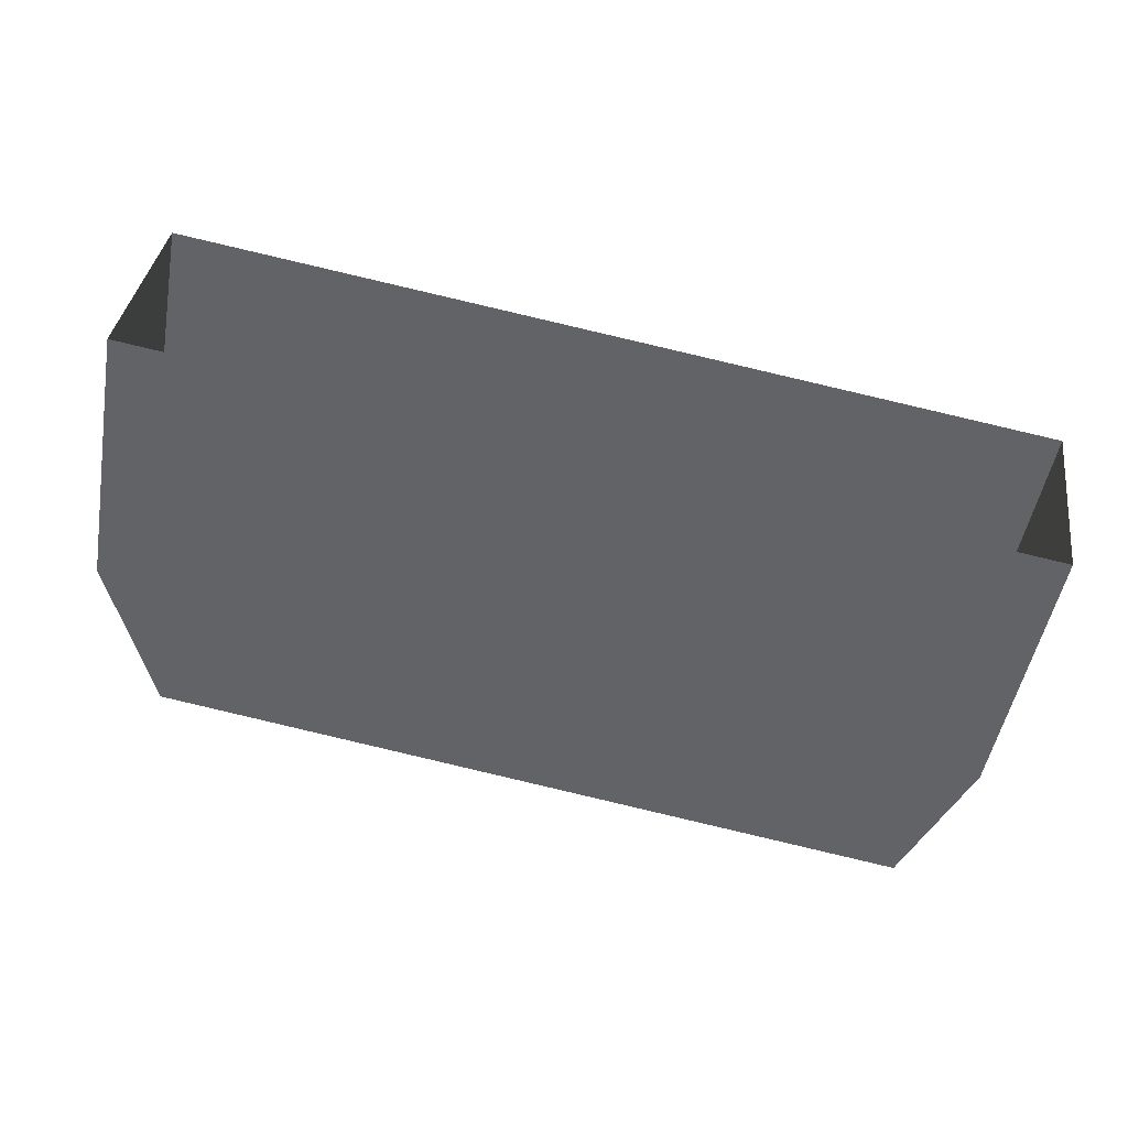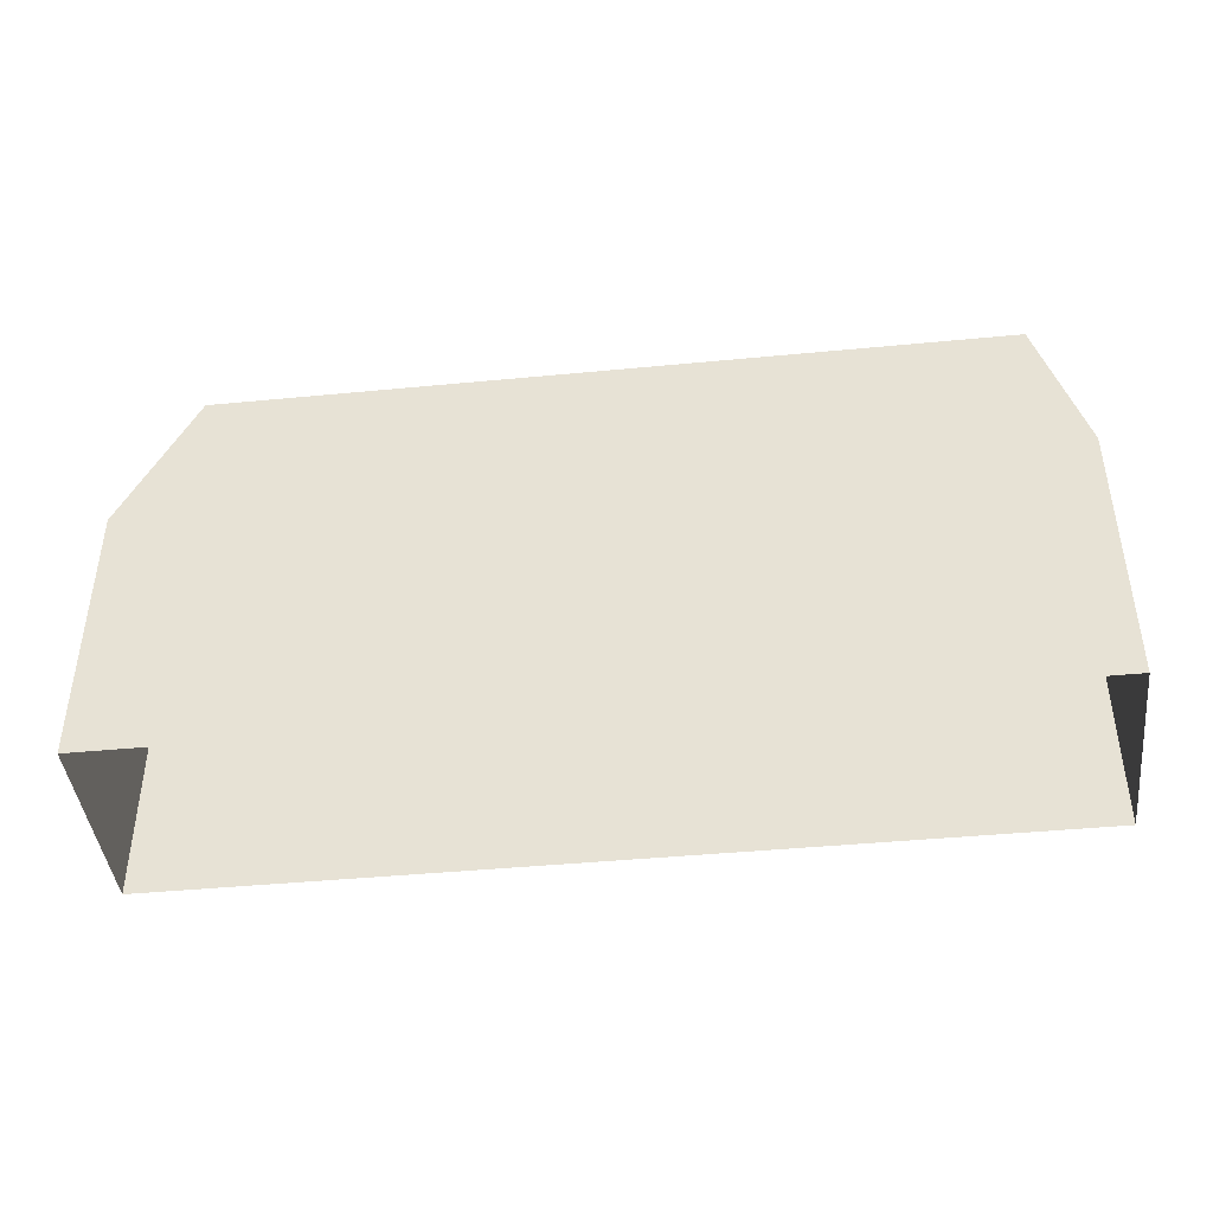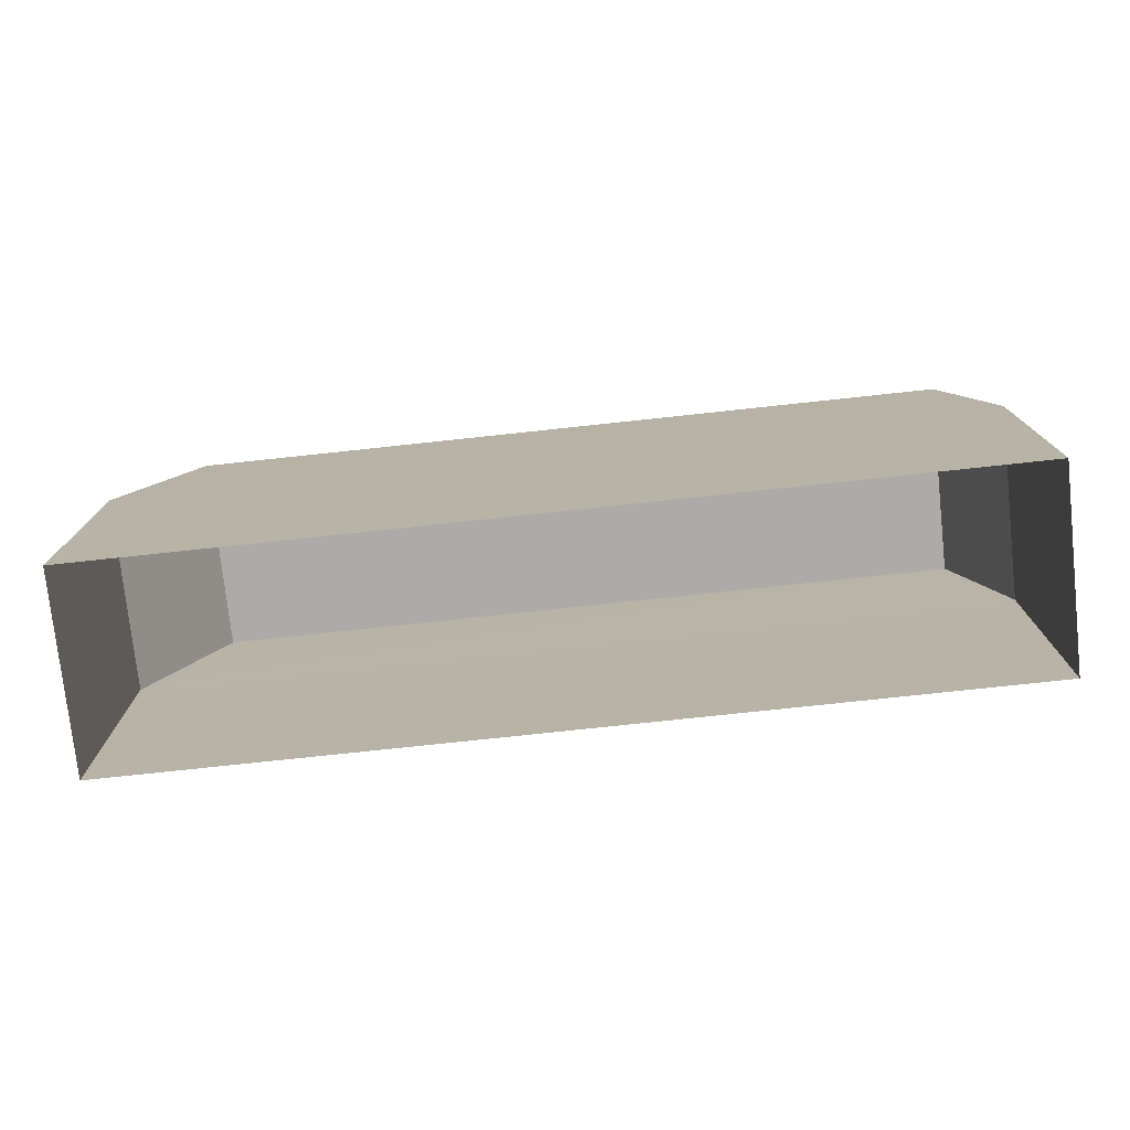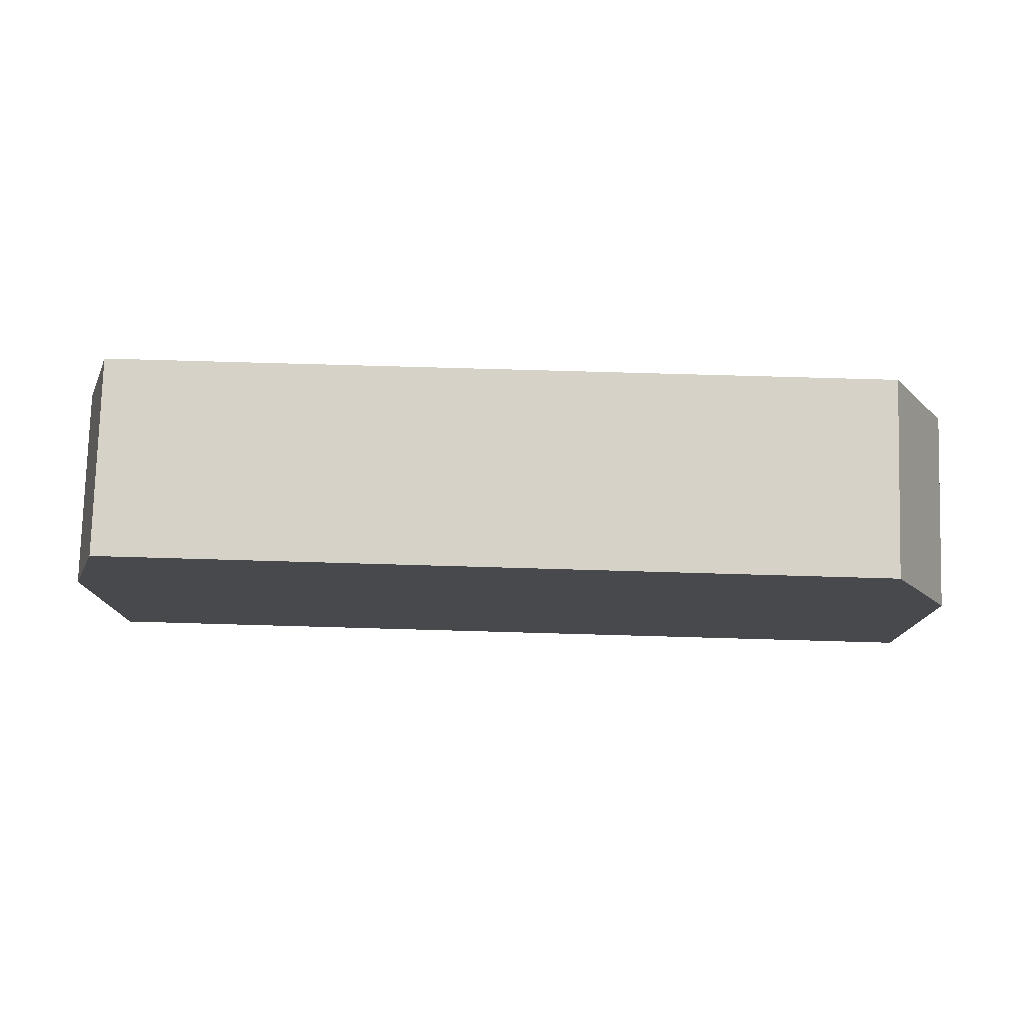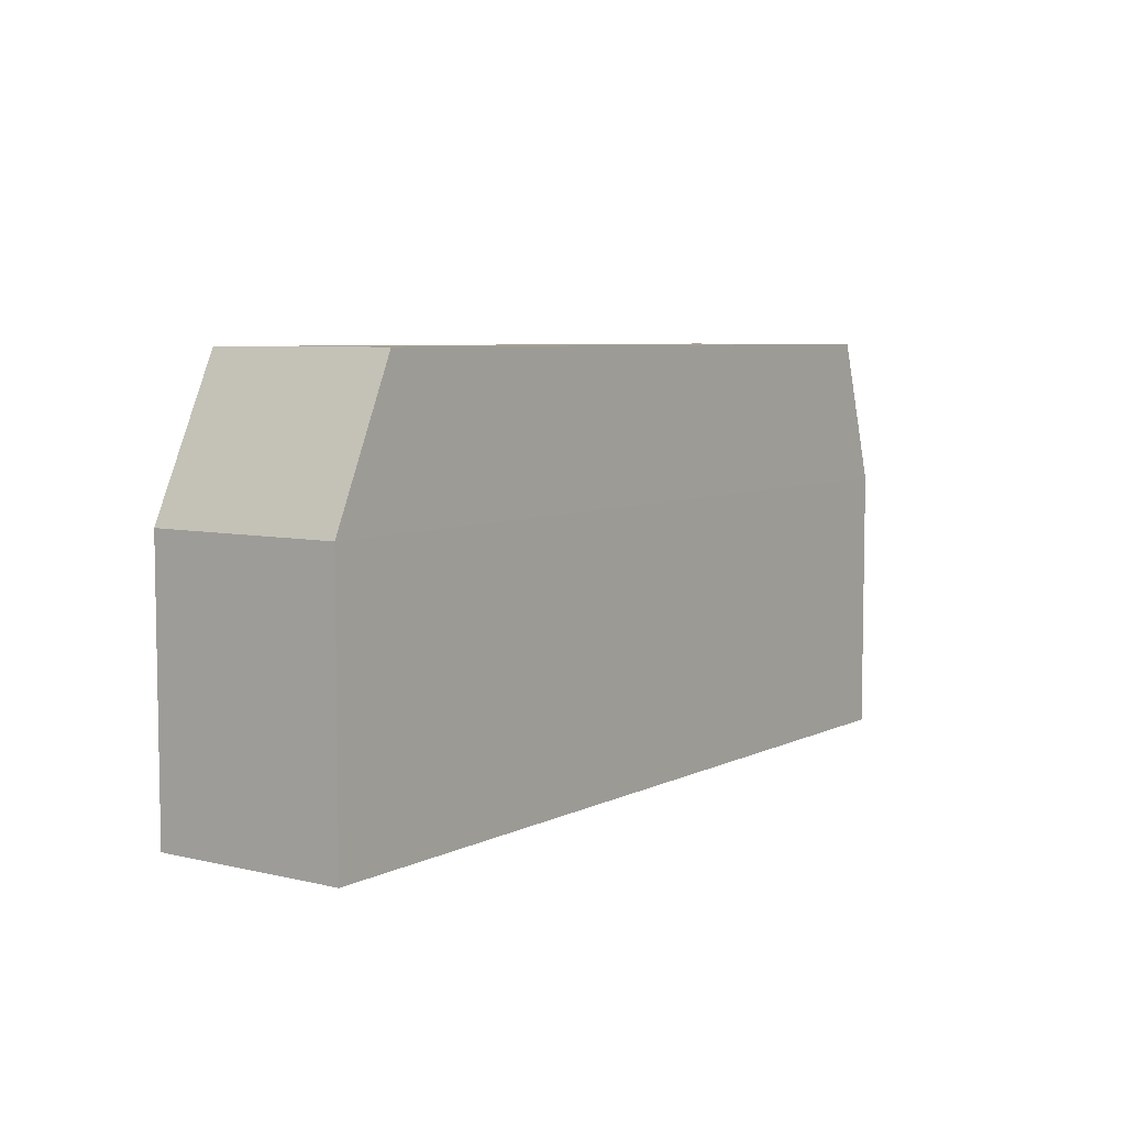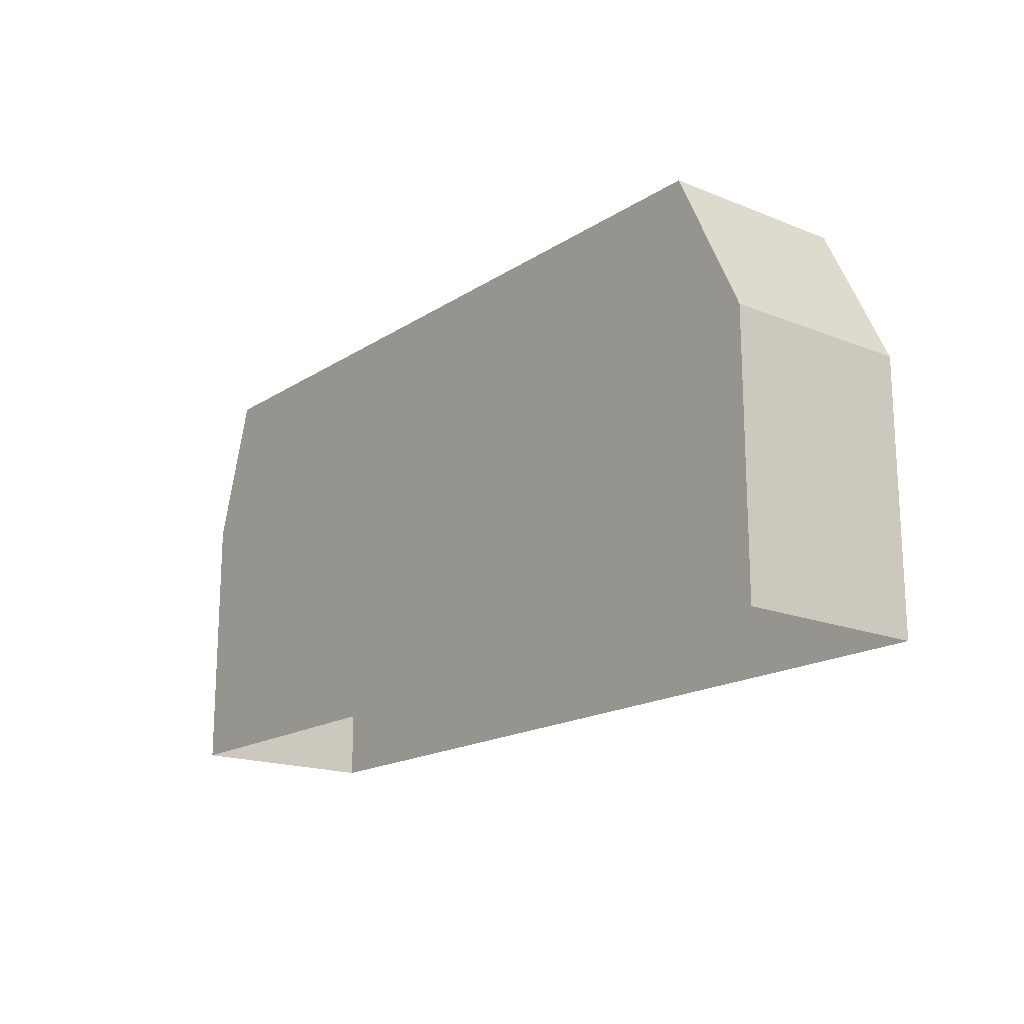
<metadata>
{"format":"obj","ext":"obj","renderer":"f3d","projection":"perspective","resolution":1024,"background":"white","views":[{"elev":-50.6,"azim":169.8,"up":"+Y"},{"elev":-43.1,"azim":-165.1,"up":"+Z"},{"elev":-76.3,"azim":-165.5,"up":"+Z"},{"elev":78.1,"azim":10.0,"up":"+Z"},{"elev":6.2,"azim":133.7,"up":"+Z"},{"elev":-17.5,"azim":59.9,"up":"+Z"}]}
</metadata>
<code>
v -1.23e+04 -3.772e+04 19.12
v -1.228e+04 -3.772e+04 19.11
v -1.23e+04 -3.772e+04 19.12
v -1.228e+04 -3.771e+04 19.11
v -1.23e+04 -3.772e+04 25.04
v -1.23e+04 -3.772e+04 28.26
v -1.23e+04 -3.772e+04 25.04
v -1.23e+04 -3.772e+04 28.26
v -1.228e+04 -3.771e+04 25.04
v -1.228e+04 -3.772e+04 28.26
v -1.228e+04 -3.772e+04 25.04
v -1.228e+04 -3.771e+04 28.26
f 1 2 3
f 1 4 2
f 5 6 7
f 8 6 5
f 9 10 11
f 12 10 9
f 10 6 8
f 10 12 6
f 5 1 3
f 5 7 1
f 9 4 1
f 7 9 1
f 11 2 4
f 9 11 4
f 11 3 2
f 11 5 3
f 11 8 5
f 10 8 11
f 7 12 9
f 6 12 7

</code>
